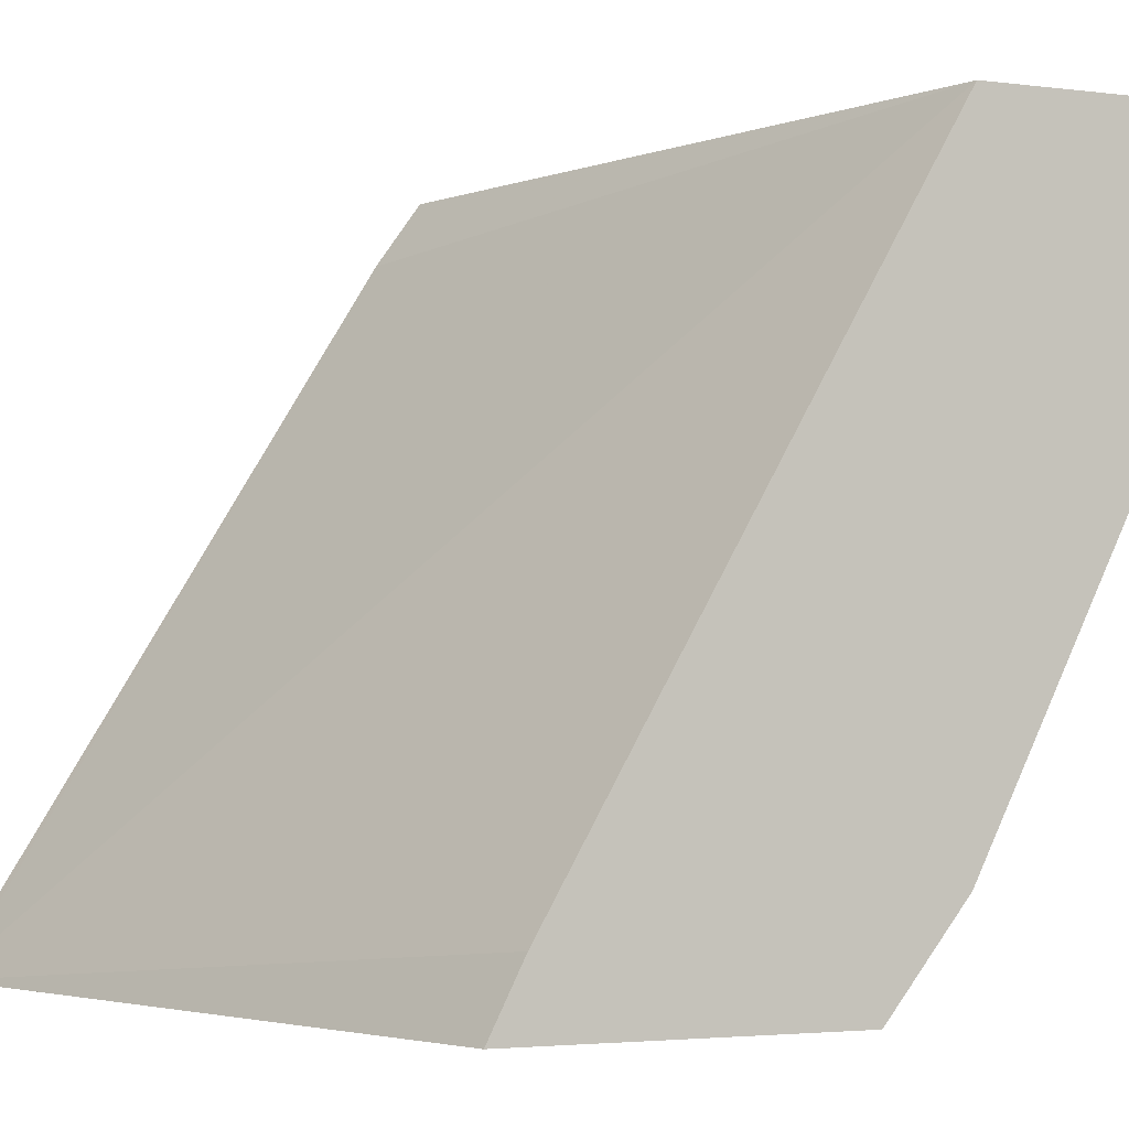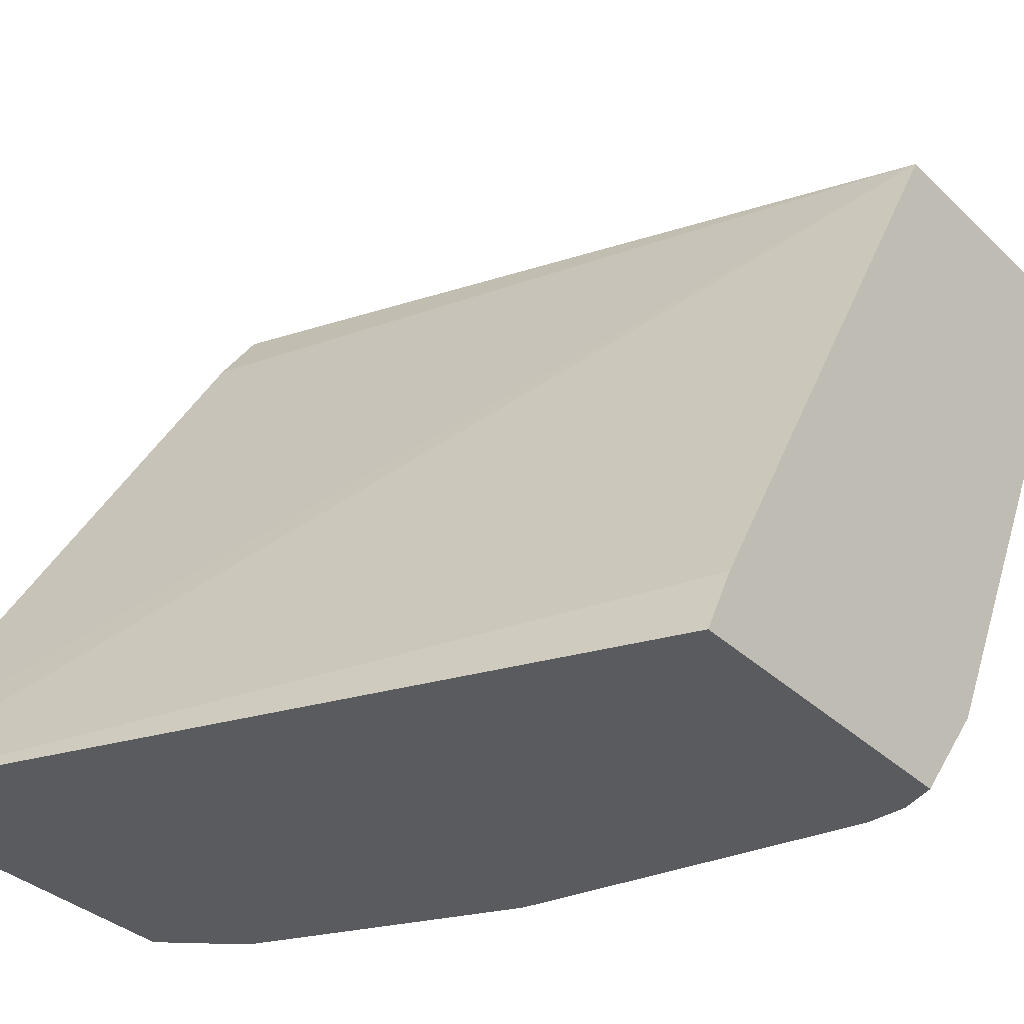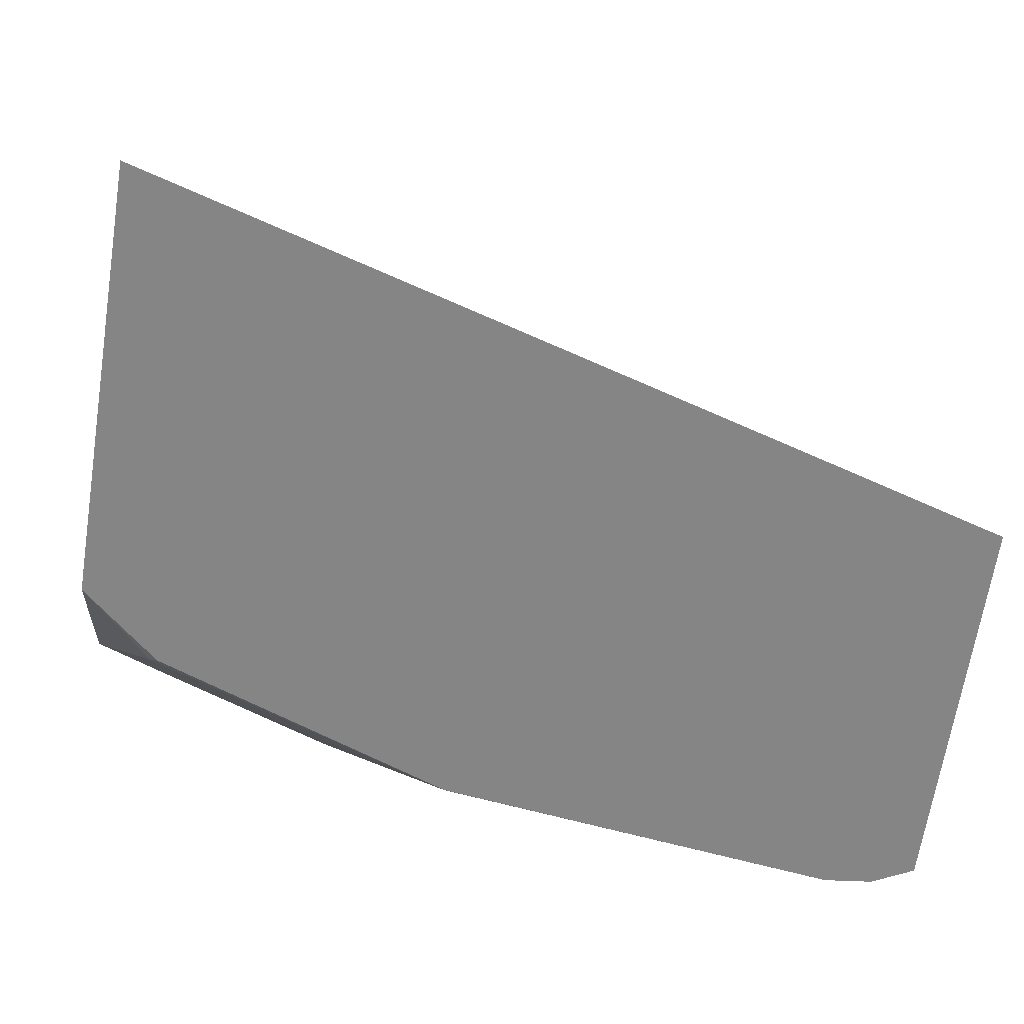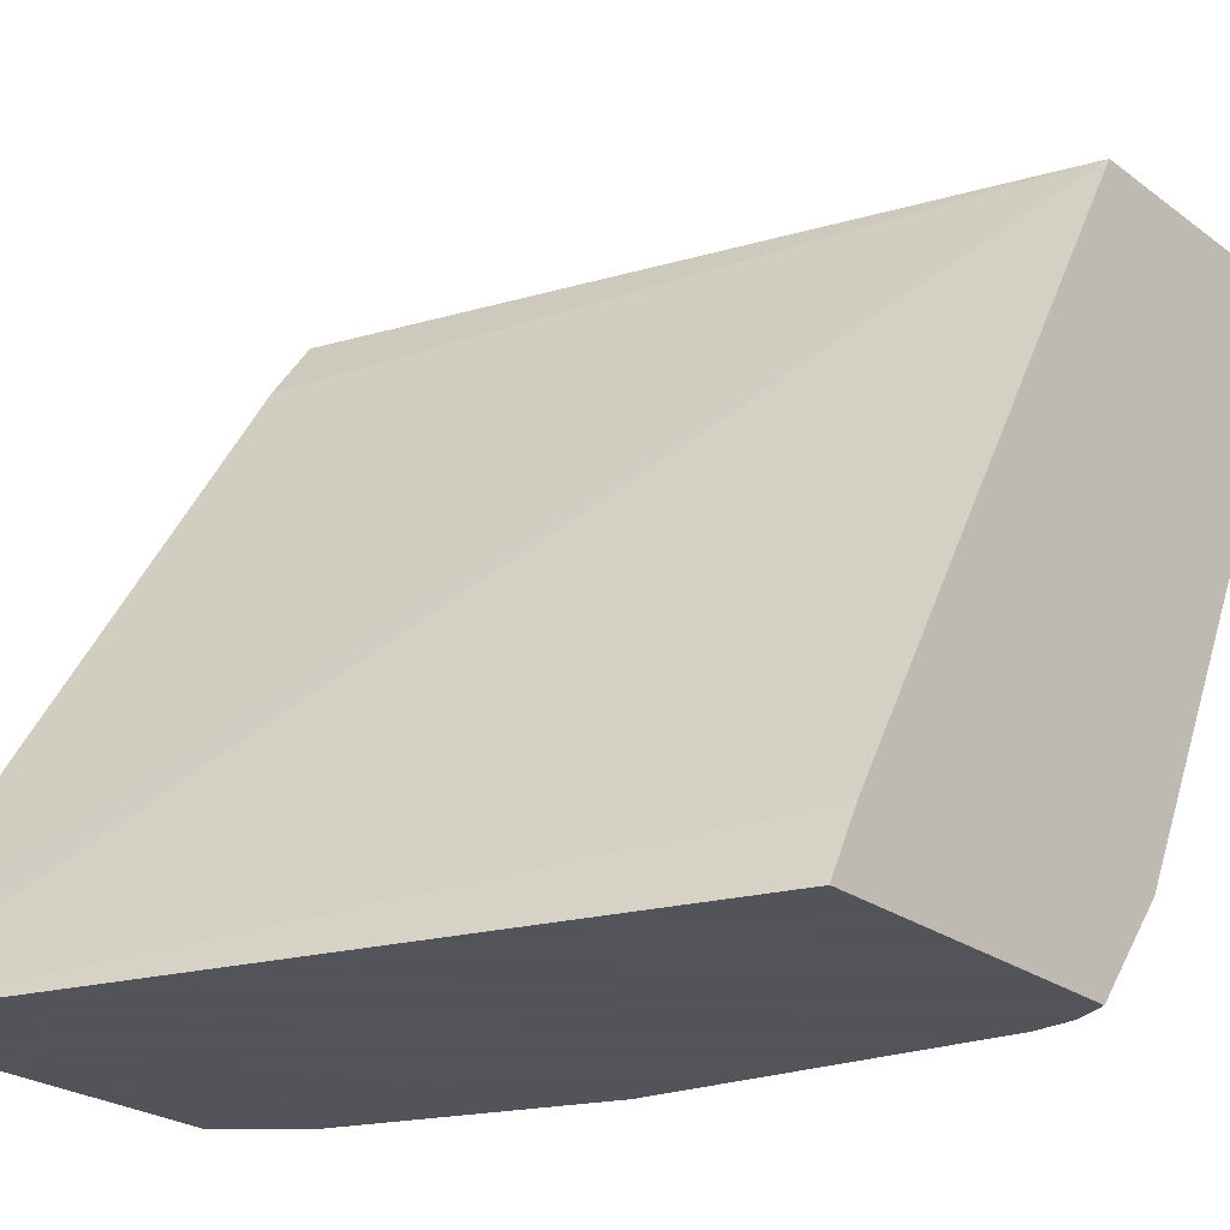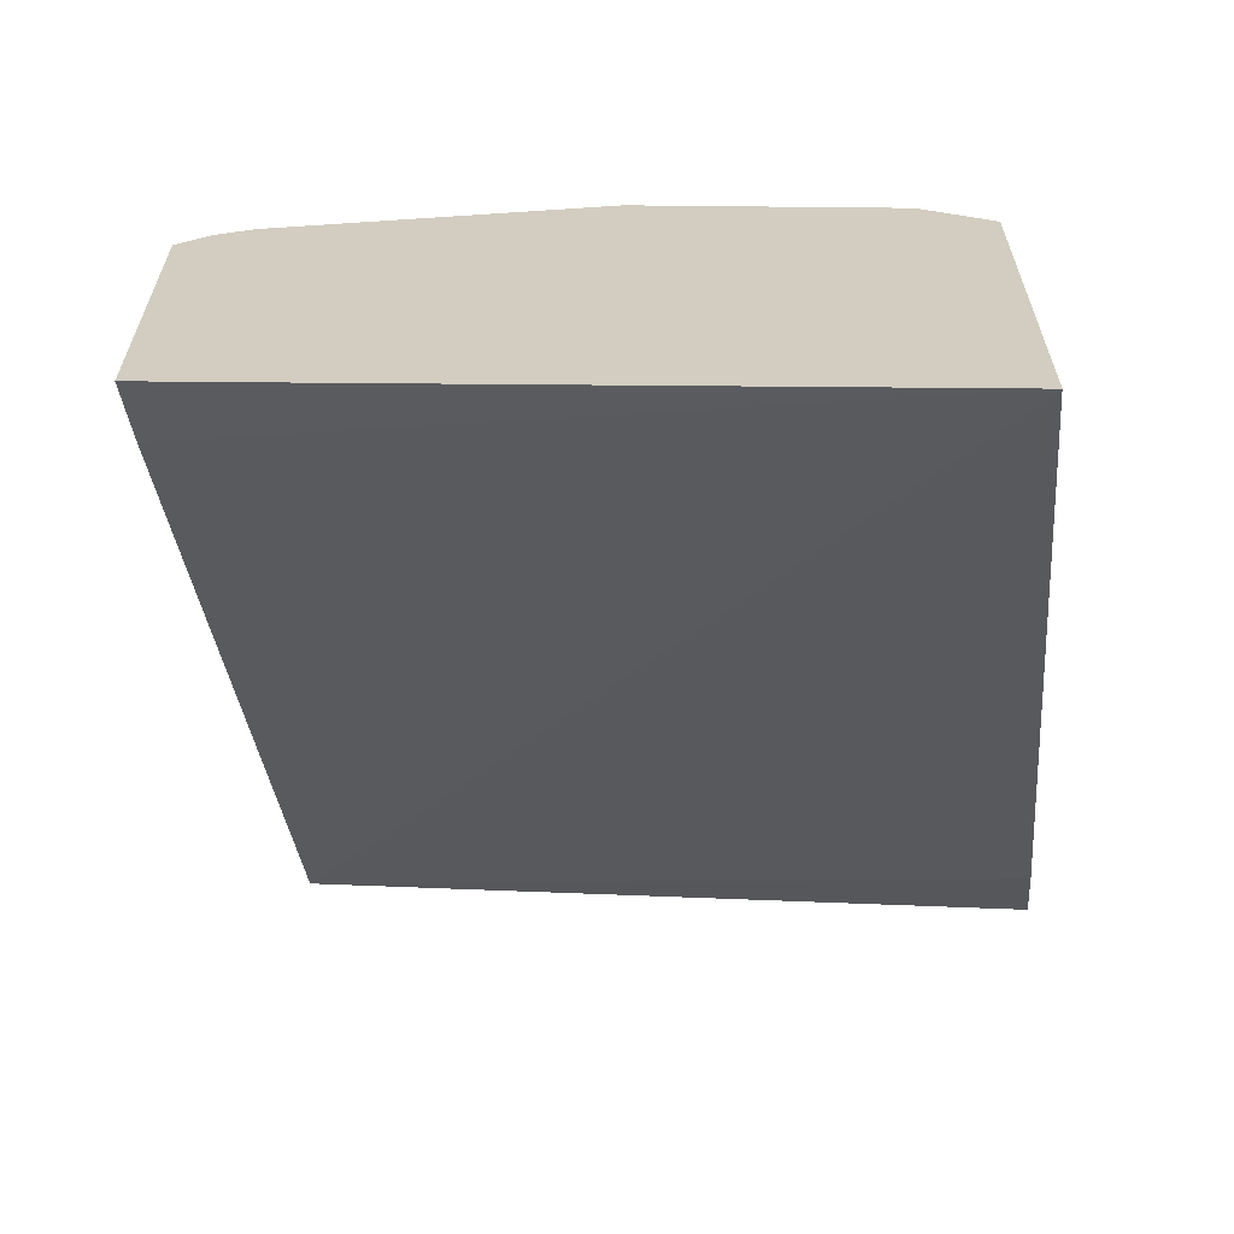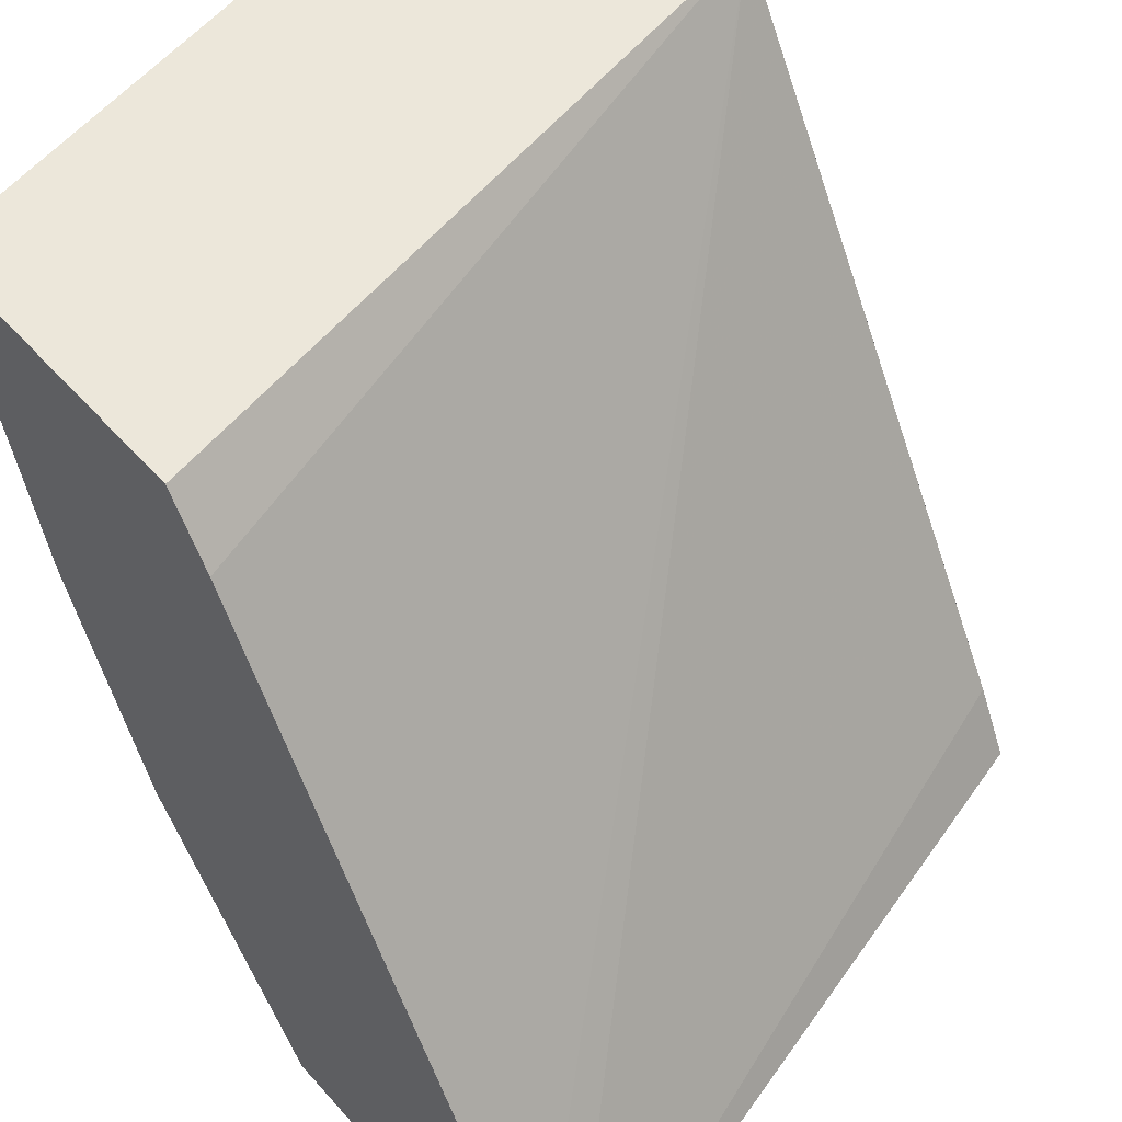
<metadata>
{"format":"obj","ext":"obj","renderer":"f3d","projection":"perspective","resolution":1024,"background":"white","views":[{"elev":-2.8,"azim":-114.7,"up":"+Y"},{"elev":-33.0,"azim":-142.5,"up":"+Y"},{"elev":-61.9,"azim":171.4,"up":"+Y"},{"elev":-23.9,"azim":-140.8,"up":"+Y"},{"elev":-63.5,"azim":6.3,"up":"+Z"},{"elev":51.3,"azim":140.2,"up":"+Y"}]}
</metadata>
<code>
v 0.2687 -0.6568 0.4637
v 0.05377 -0.6568 0.5271
v 0.0001338 -0.6315 0.5557
v 0.0001338 -0.5684 0.5921
v 0.0001338 -0.3849 0.698
v 0.2652 -0.6315 0.48
v 0.2687 -0.6296 0.4803
v 0.2687 -0.6568 0.6018
v 0.0001338 -0.6568 0.543
v 0.2687 -0.3849 0.6326
v 0.2687 -0.4086 0.6157
v 0.0001338 -0.3849 0.7927
v 0.2463 -0.6536 0.6252
v 0.2441 -0.6568 0.6231
v 0.2687 -0.5739 0.6708
v 0.0001338 -0.6568 0.6647
v 0.2687 -0.3849 0.7463
v 0.0001338 -0.4926 0.7578
v 0.0758 -0.3849 0.7927
v 0.2273 -0.6189 0.6568
v 0.1515 -0.6568 0.6568
v 0.221 -0.6568 0.6315
v 0.2687 -0.4982 0.7087
v 0.2463 -0.5399 0.7009
v 0.0127 -0.6568 0.671
v 0.0001338 -0.6189 0.6946
v 0.2639 -0.3849 0.7483
v 0.2687 -0.4938 0.7104
v 0.03791 -0.4926 0.7578
v 0.0001338 -0.5178 0.7452
v 0.1113 -0.3849 0.786
v 0.1515 -0.4547 0.7578
v 0.1894 -0.581 0.6946
v 0.03791 -0.6189 0.6946
v 0.02729 -0.6568 0.6725
v 0.1515 -0.6568 0.6566
v 0.2273 -0.5352 0.7104
v 0.0001338 -0.6188 0.6947
v 0.2273 -0.4215 0.7483
v 0.1127 -0.3849 0.7857
v 0.1894 -0.4594 0.7483
v 0.03791 -0.5178 0.7452
v 0.1894 -0.5305 0.7199
v 0.03791 -0.5683 0.7199
f 20 24 33
f 20 33 21
f 21 36 22
f 21 34 35
f 21 35 36
f 23 28 24
f 21 33 34
f 19 32 31
f 17 27 28
f 18 42 29
f 18 30 42
f 16 25 26
f 15 24 20
f 15 23 24
f 14 21 22
f 24 28 37
f 13 21 14
f 19 29 32
f 24 37 33
f 31 41 40
f 26 35 38
f 13 20 21
f 42 44 43
f 38 44 42
f 34 44 38
f 34 43 44
f 34 38 35
f 33 43 34
f 33 37 43
f 25 35 26
f 32 37 41
f 31 32 41
f 30 38 42
f 29 43 32
f 29 42 43
f 28 41 37
f 28 39 41
f 27 40 39
f 27 39 28
f 32 43 37
f 13 15 20
f 39 40 41
f 12 18 29
f 1 25 16
f 1 35 25
f 1 36 35
f 1 22 36
f 1 14 22
f 1 8 14
f 1 15 8
f 1 23 15
f 1 28 23
f 1 17 28
f 1 10 17
f 1 11 10
f 1 7 11
f 1 6 7
f 1 5 6
f 1 4 5
f 1 3 4
f 1 16 9
f 1 9 2
f 1 2 3
f 3 9 16
f 2 9 3
f 8 15 13
f 8 13 14
f 6 11 7
f 5 17 10
f 5 27 17
f 5 40 27
f 5 31 40
f 5 19 31
f 12 29 19
f 5 11 6
f 5 10 11
f 3 5 4
f 3 12 5
f 3 18 12
f 3 30 18
f 3 38 30
f 3 26 38
f 3 16 26
f 5 12 19

</code>
